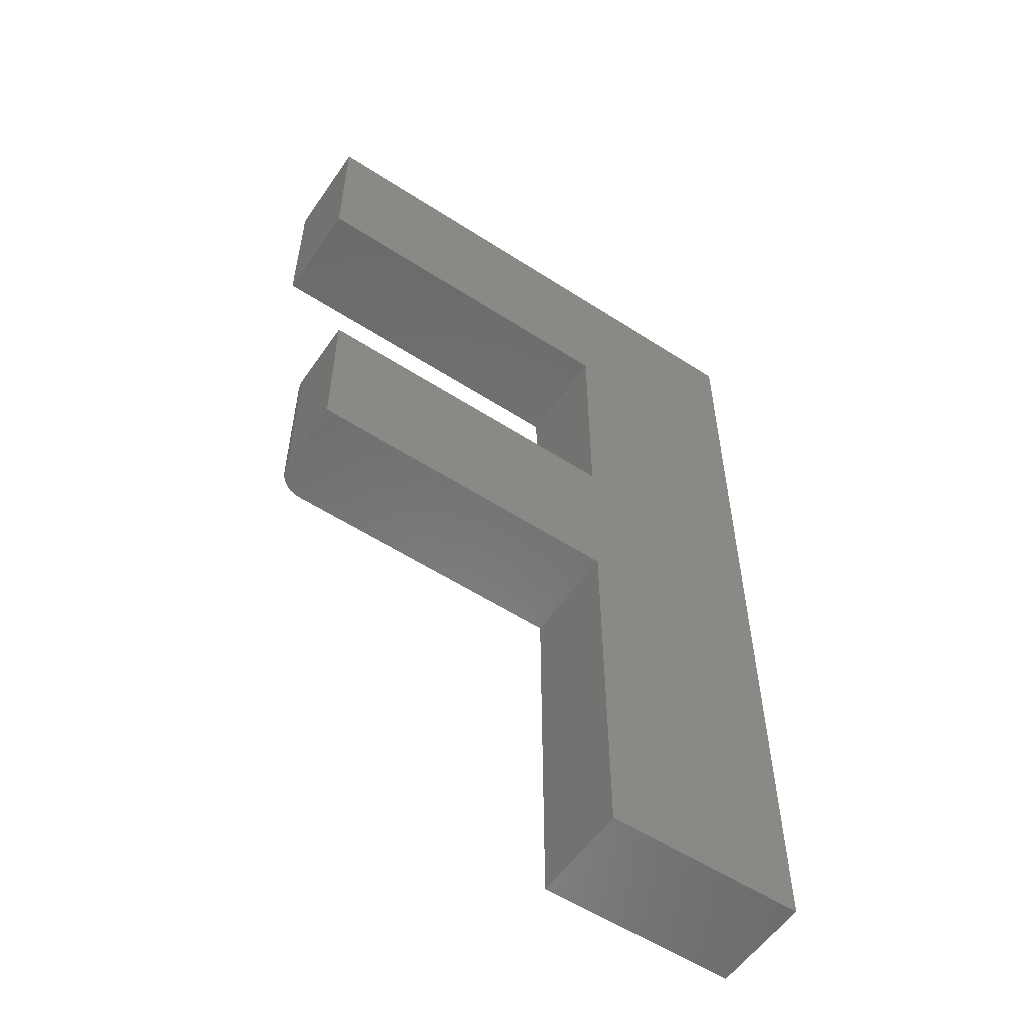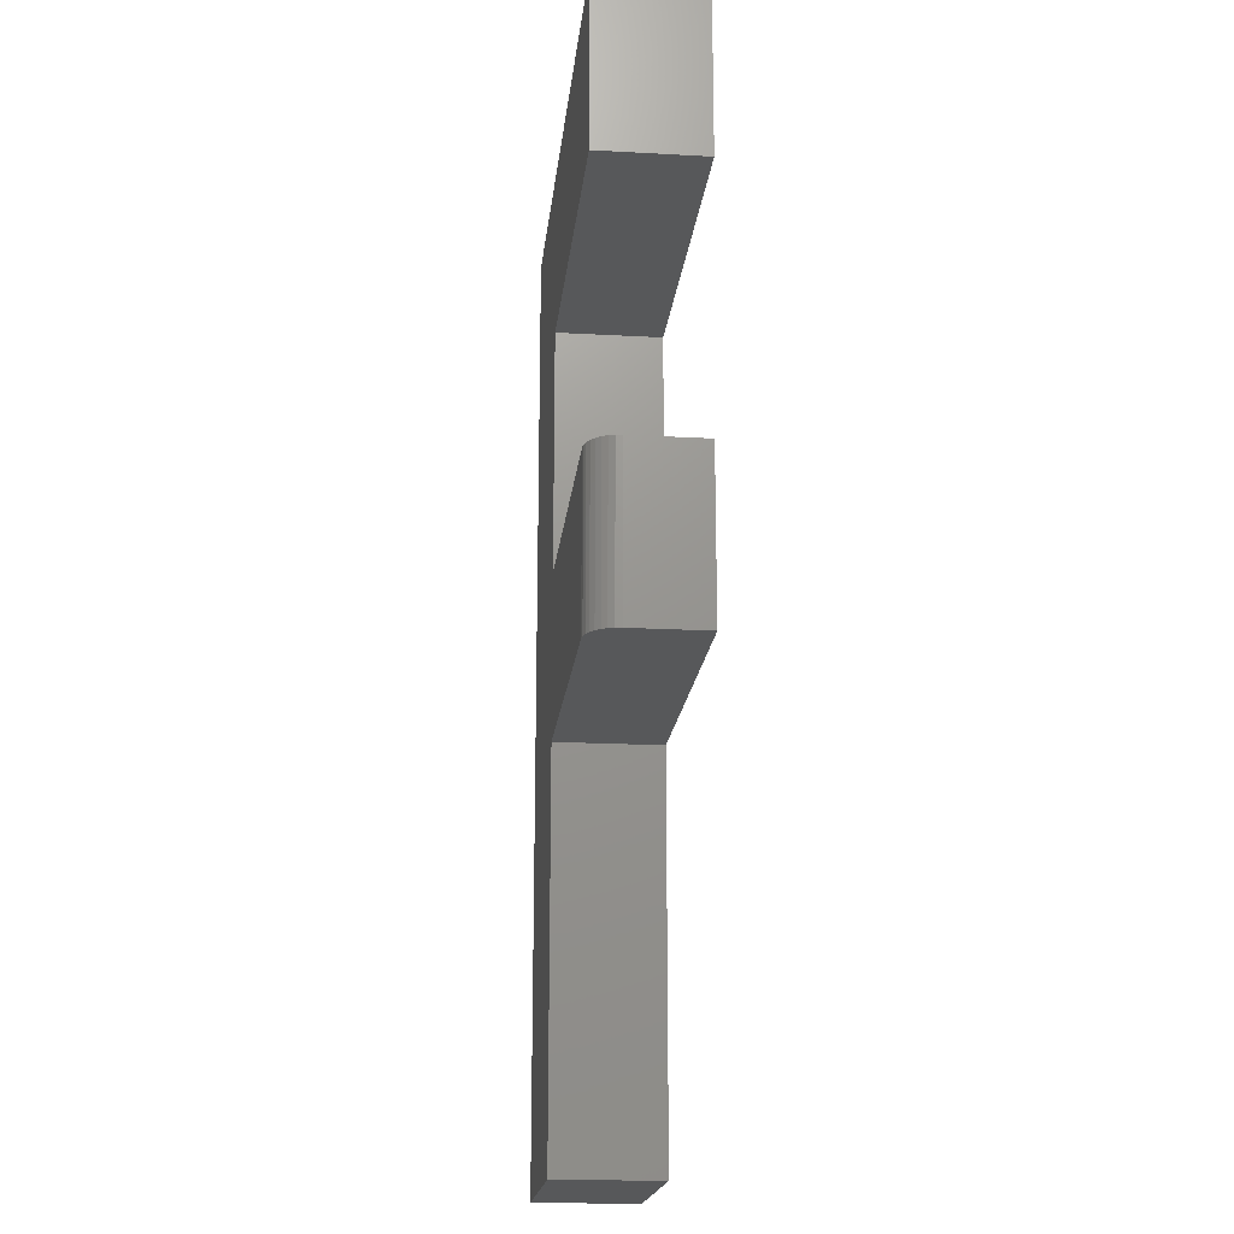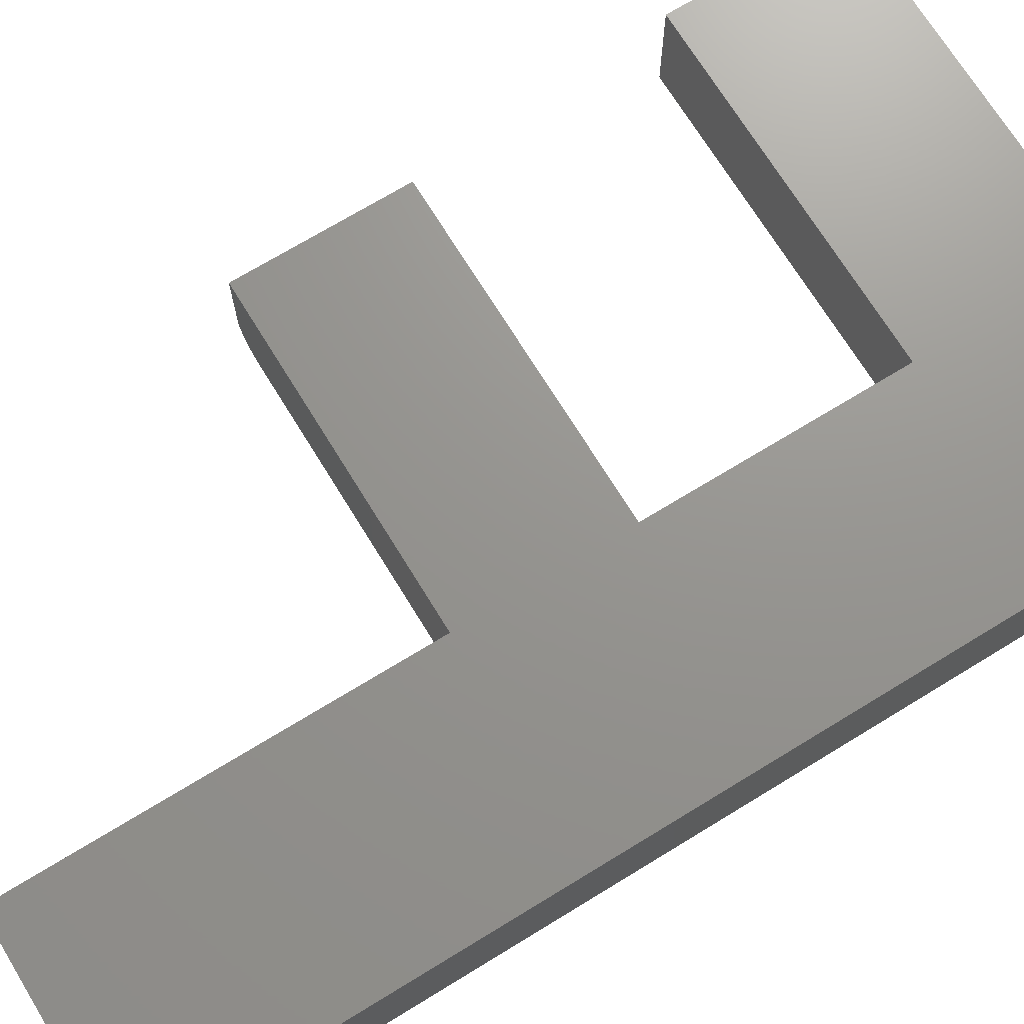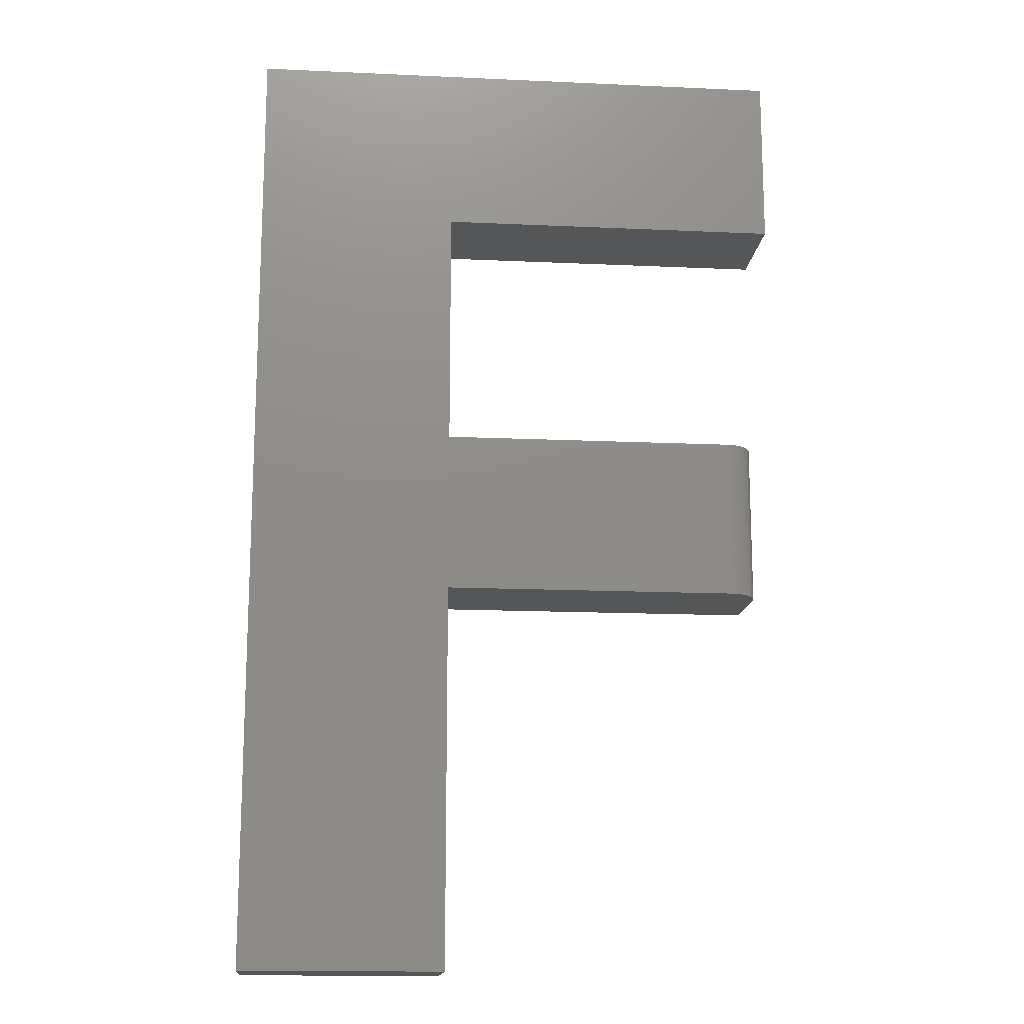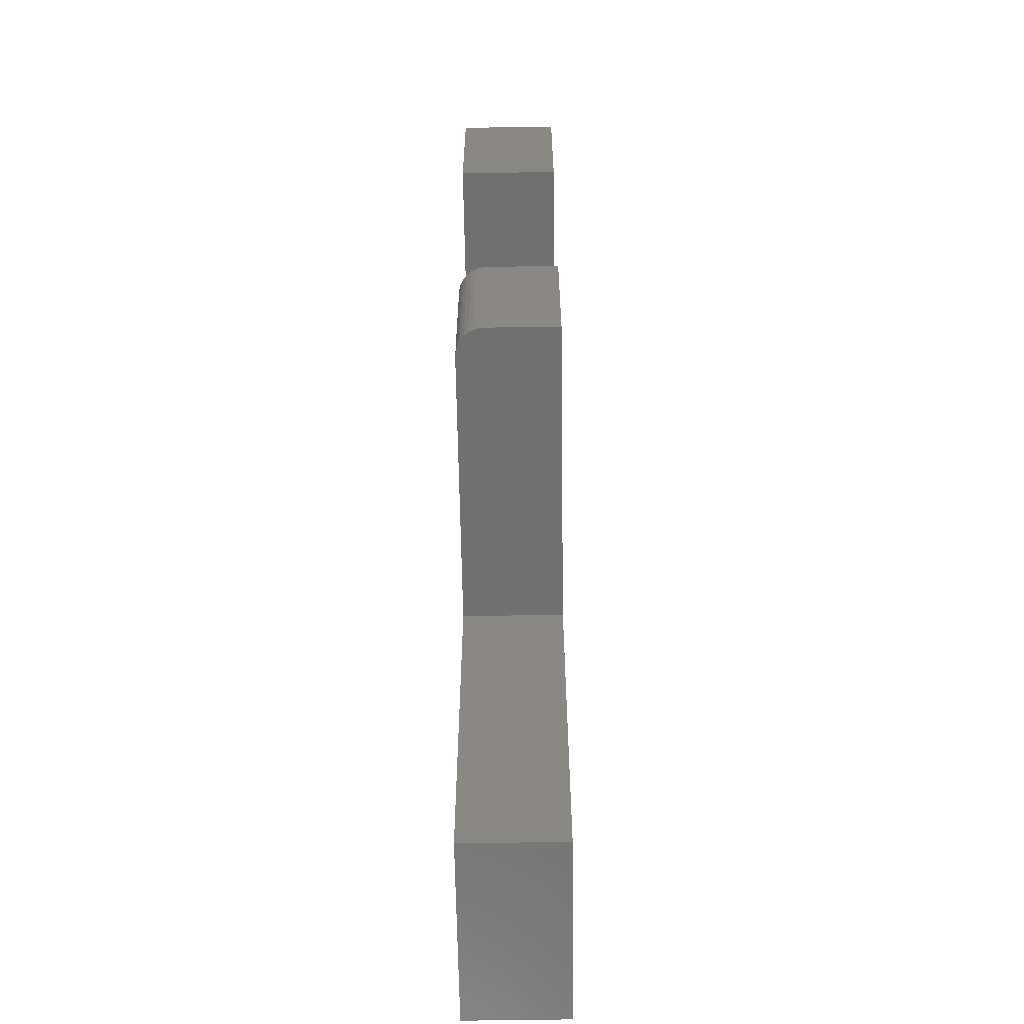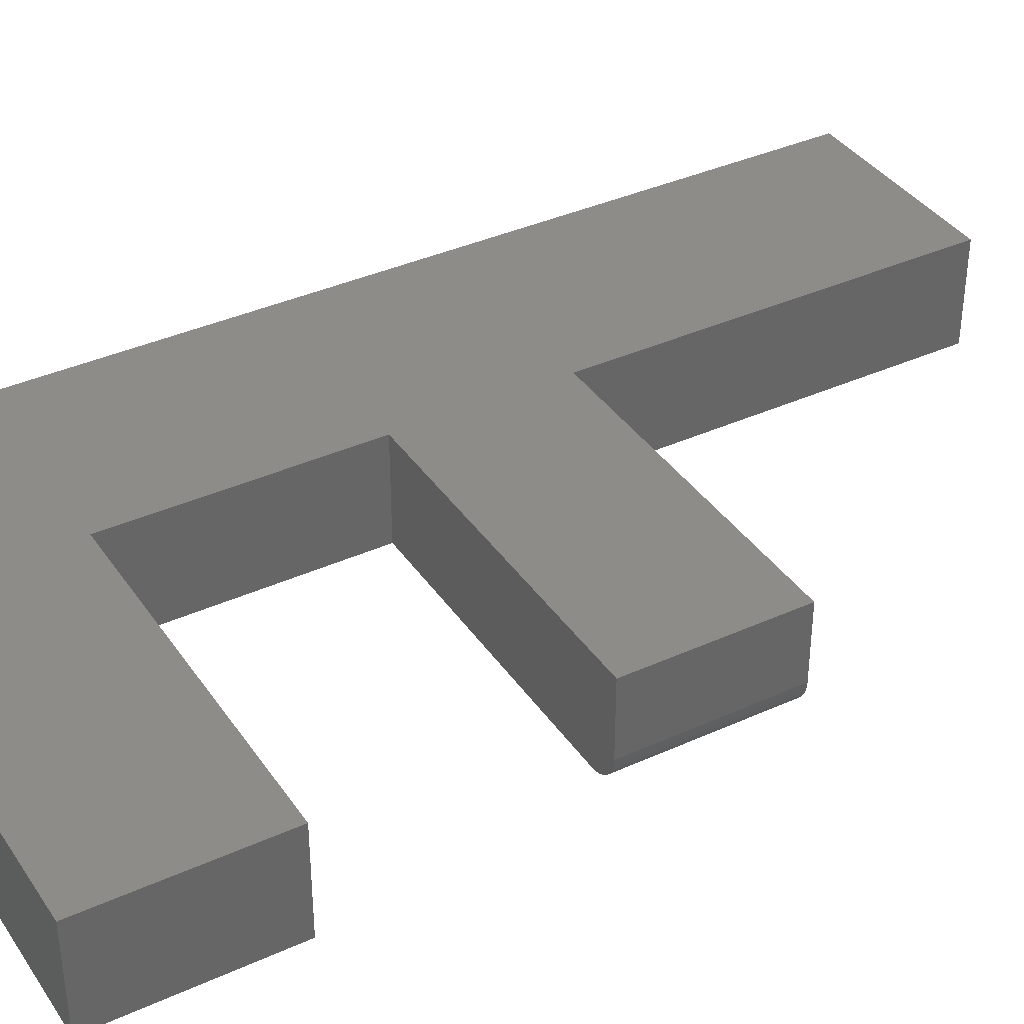
<metadata>
{"format":"stl","ext":"stl","renderer":"f3d","projection":"perspective","resolution":1024,"background":"white","views":[{"elev":-56.2,"azim":145.9,"up":"+Z"},{"elev":-19.0,"azim":84.0,"up":"+Z"},{"elev":70.8,"azim":-121.5,"up":"+Y"},{"elev":-15.3,"azim":-5.5,"up":"+Z"},{"elev":-62.0,"azim":90.9,"up":"+Z"},{"elev":37.5,"azim":59.8,"up":"+Y"}]}
</metadata>
<code>
# stl→obj: 36 verts, 68 faces
v -0.4613 -0.05469 0.6875
v -0.6431 -0.05469 0.5966
v -0.4613 -0.05469 0.5966
v -0.75 -0.05469 0.6875
v -0.75 -0.05469 0.1797
v -0.6431 -0.05469 0.1797
v -0.6431 -0.05469 0.3828
v -0.6431 -0.05469 0.4683
v -0.4877 -0.05469 0.3828
v -0.4877 -0.05469 0.4683
v -0.6431 2.789e-17 0.4683
v -0.4846 -0.05439 0.4683
v -0.4817 -0.0535 0.4683
v -0.4723 -0.04211 0.4683
v -0.472 -0.03906 0.4683
v -0.479 -0.05205 0.4683
v -0.4766 -0.05011 0.4683
v -0.4747 -0.04774 0.4683
v -0.4732 -0.04504 0.4683
v -0.472 4.688e-17 0.4683
v -0.472 -0.03906 0.3828
v -0.472 4.214e-17 0.3828
v -0.4723 -0.04211 0.3828
v -0.4732 -0.04504 0.3828
v -0.4747 -0.04774 0.3828
v -0.4766 -0.05011 0.3828
v -0.479 -0.05205 0.3828
v -0.4817 -0.0535 0.3828
v -0.4846 -0.05439 0.3828
v -0.6431 2.314e-17 0.3828
v -0.4613 5.519e-17 0.5966
v -0.6431 3.501e-17 0.5966
v -0.4613 6.024e-17 0.6875
v -0.75 2.819e-17 0.6875
v -0.6431 1.187e-17 0.1797
v -0.75 0 0.1797
f 1 2 3
f 4 5 6
f 4 6 7
f 4 7 8
f 4 8 2
f 4 2 1
f 7 9 8
f 8 9 10
f 11 8 10
f 10 12 13
f 14 15 13
f 14 13 16
f 14 16 17
f 14 17 18
f 14 18 19
f 15 20 13
f 13 20 11
f 13 11 10
f 21 22 15
f 15 22 20
f 21 23 24
f 22 21 24
f 22 24 25
f 22 25 26
f 22 26 27
f 22 27 28
f 22 28 29
f 22 29 9
f 22 9 7
f 22 7 30
f 21 15 23
f 23 15 14
f 23 14 24
f 24 14 19
f 24 19 25
f 25 19 18
f 25 18 26
f 26 18 17
f 26 17 27
f 27 17 16
f 27 16 28
f 28 16 13
f 28 13 29
f 29 13 12
f 29 12 9
f 9 12 10
f 31 32 33
f 34 33 32
f 34 32 11
f 34 11 30
f 34 30 35
f 34 35 36
f 30 11 22
f 22 11 20
f 4 34 5
f 5 34 36
f 1 33 4
f 4 33 34
f 3 31 1
f 1 31 33
f 2 32 3
f 3 32 31
f 8 11 2
f 2 11 32
f 6 35 7
f 7 35 30
f 5 36 6
f 6 36 35

</code>
